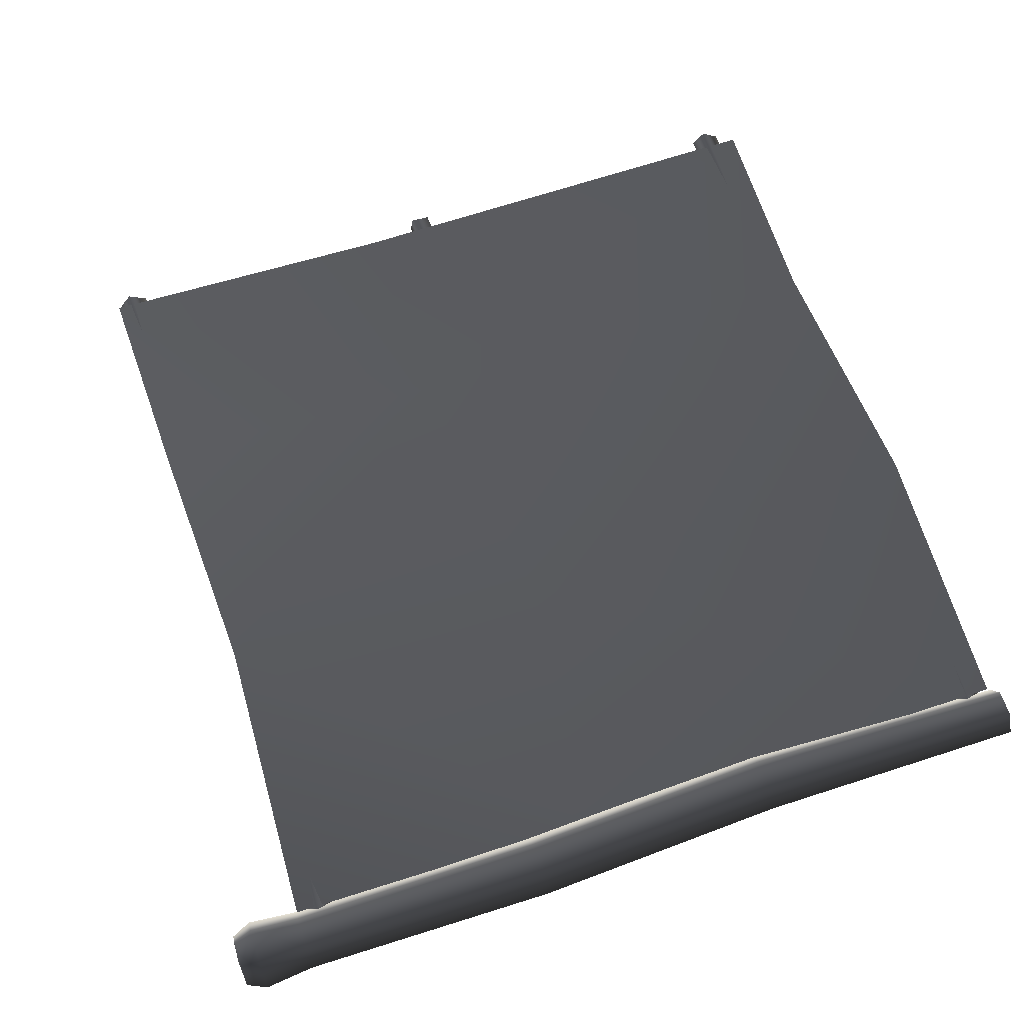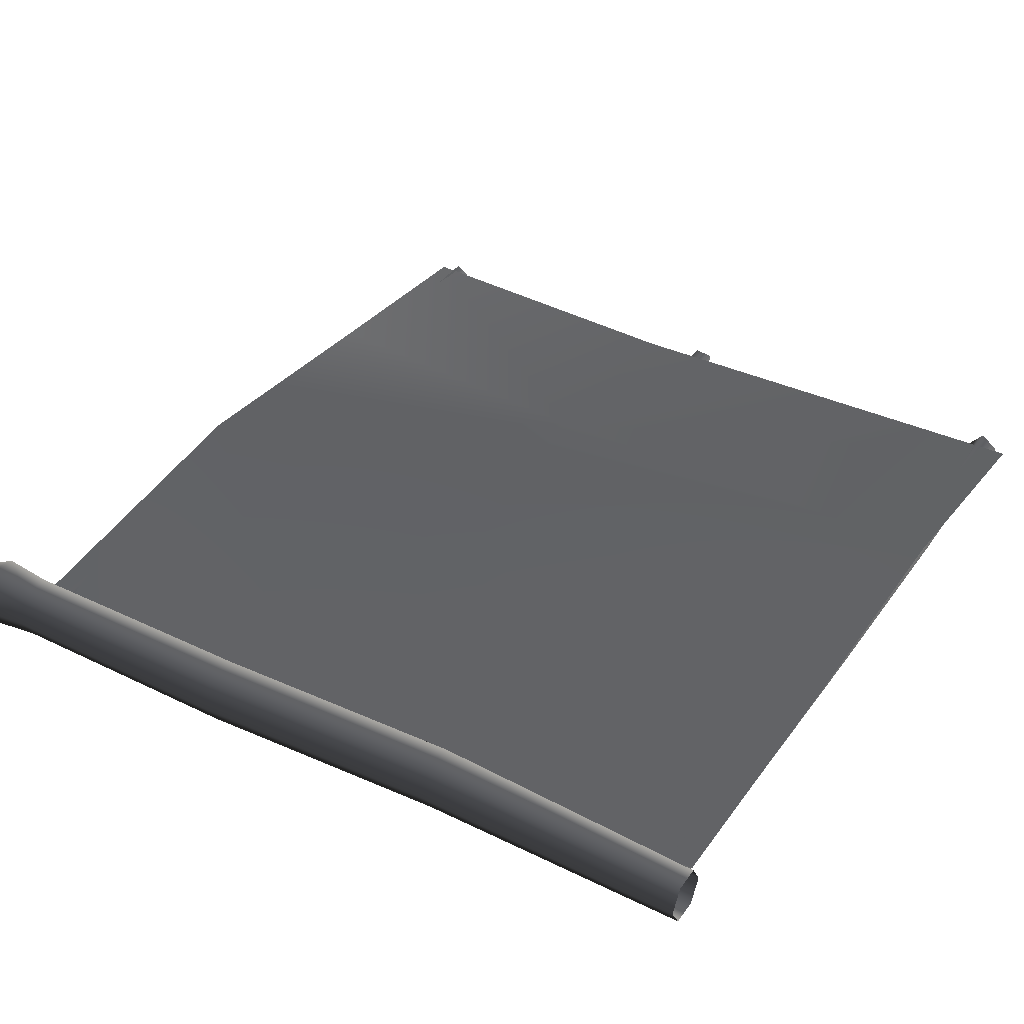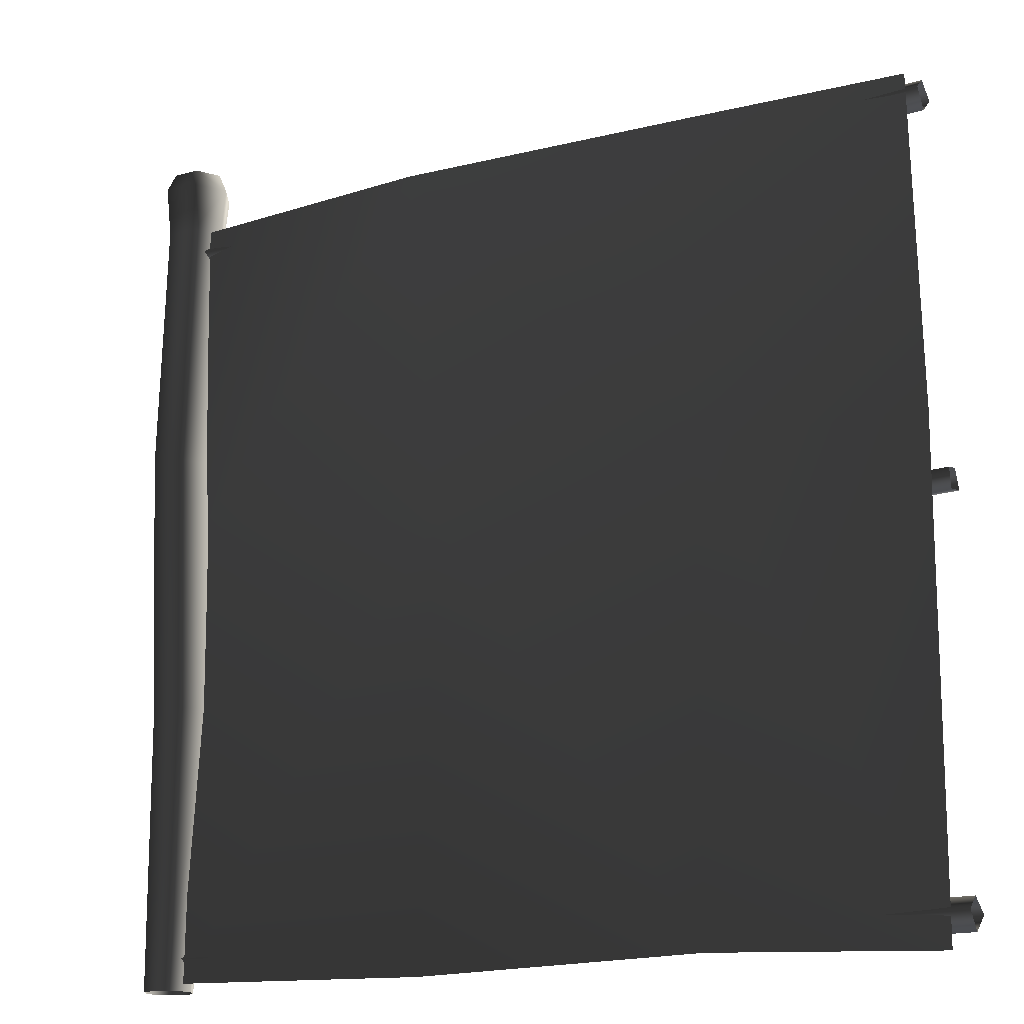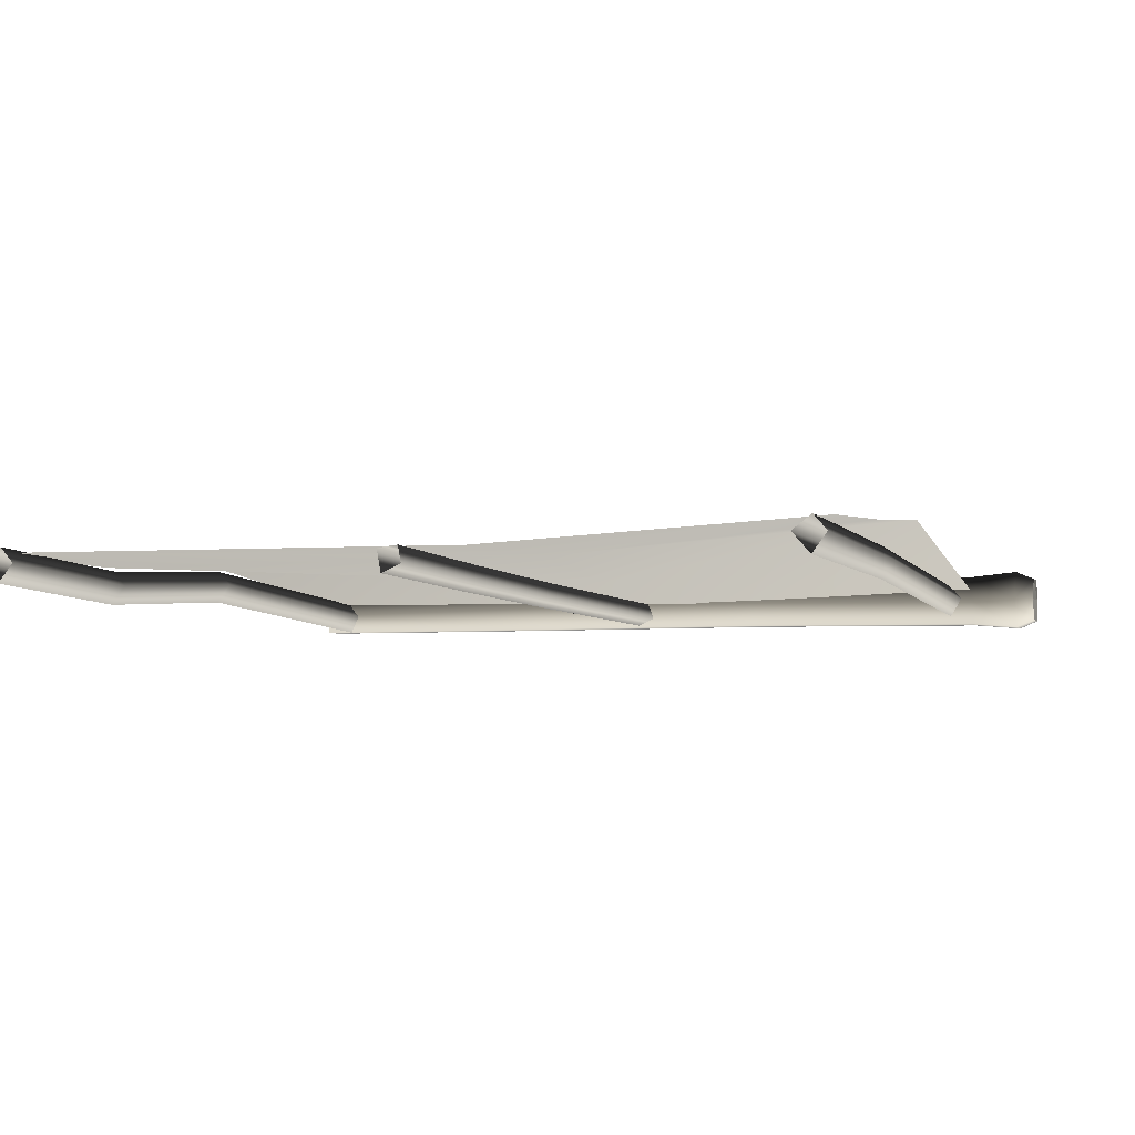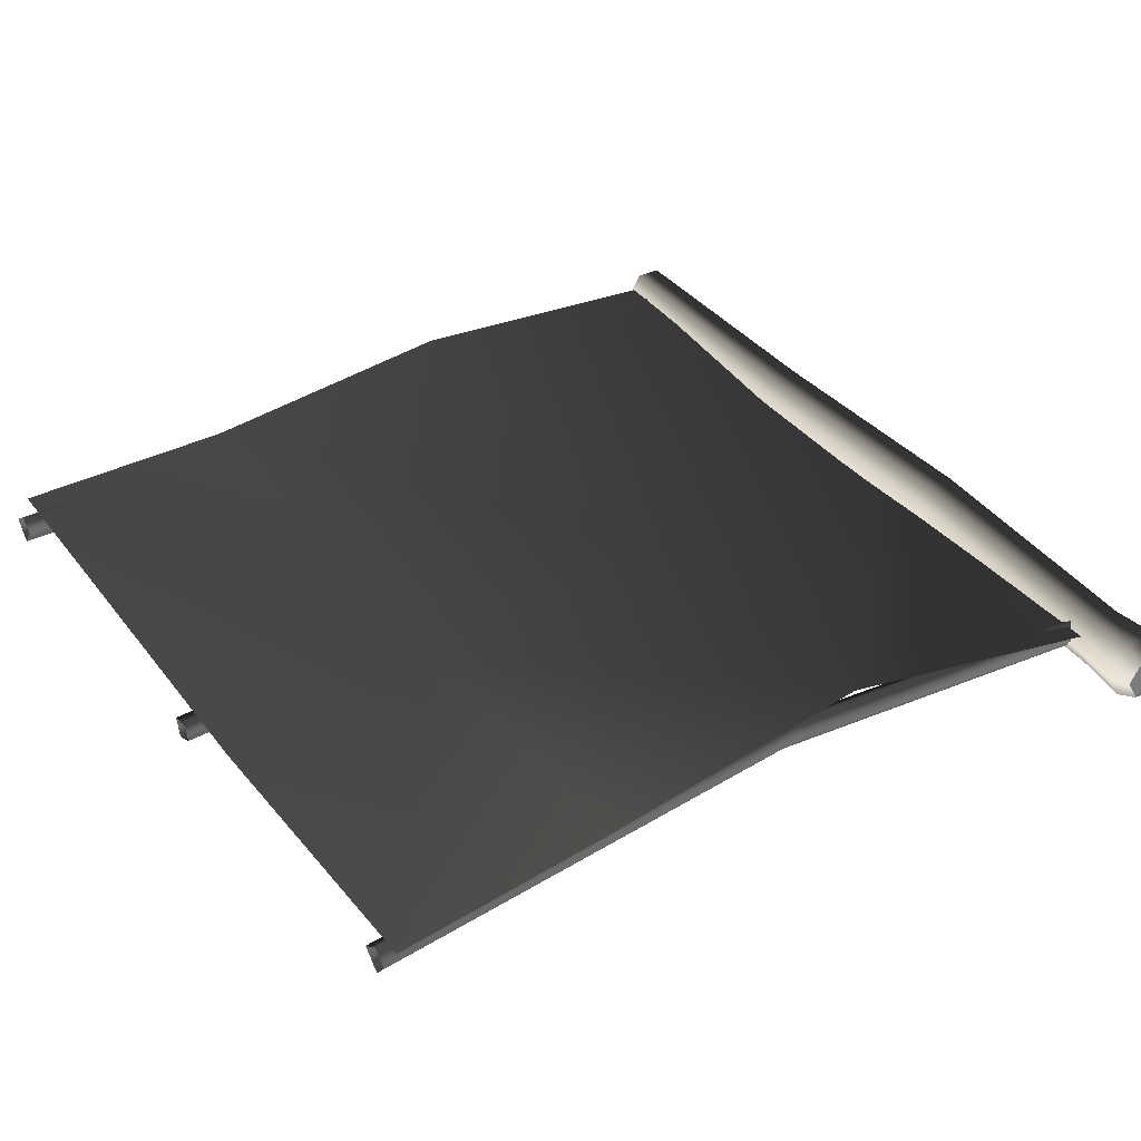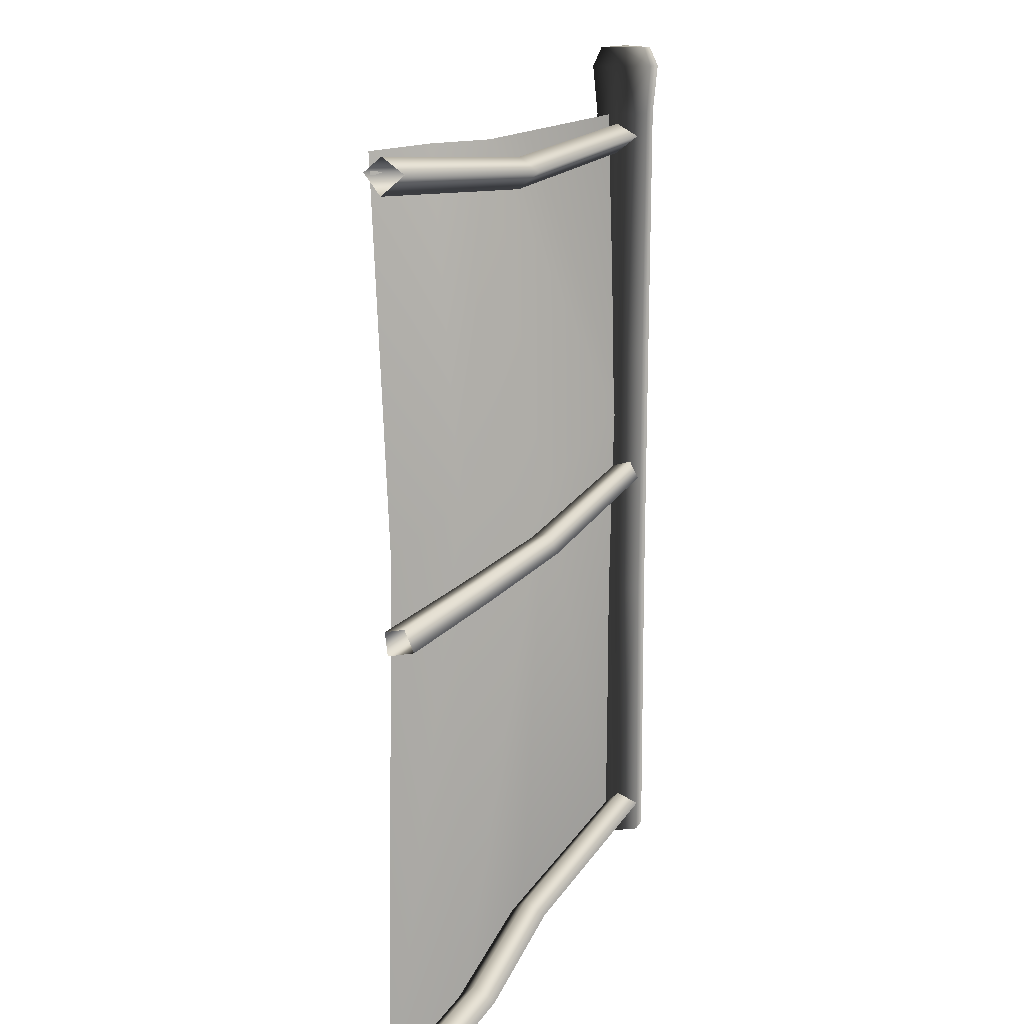
<metadata>
{"format":"obj","ext":"obj","renderer":"f3d","projection":"perspective","resolution":1024,"background":"white","views":[{"elev":63.3,"azim":-108.7,"up":"+Z"},{"elev":37.8,"azim":-58.5,"up":"+Z"},{"elev":-16.1,"azim":29.2,"up":"+Y"},{"elev":-4.9,"azim":107.7,"up":"+Z"},{"elev":38.2,"azim":146.8,"up":"+Z"},{"elev":11.0,"azim":105.5,"up":"+Y"}]}
</metadata>
<code>
v 0.03003 0.03248 -0.00899
v 0.8764 0.05417 0.05736
v 0.8762 0.01171 0.02511
v 0.0299 0.07563 0.02399
v 0.8761 0.08411 0.02311
v 0.03111 0.105 -0.01092
v 0.8757 0.05037 -0.02193
v 0.03147 0.07176 -0.05518
v 0.8762 0.01171 0.02511
v 0.03003 0.03248 -0.00899
v 1.467 0.02911 -0.0217
v 1.467 0.07216 0.0114
v 1.466 0.06825 -0.06781
v 1.467 0.02911 -0.0217
v 1.466 0.1017 -0.02359
v 1.971 0.03255 -0.008463
v 1.971 0.07538 0.02403
v 1.972 0.0716 -0.05521
v 1.971 0.03255 -0.008463
v 1.971 0.105 -0.01047
v 0.04168 0.948 -8.564e-05
v 0.8761 0.962 0.007239
v 0.876 0.9161 0.001025
v 0.04292 0.9942 0.005543
v 0.8762 0.9694 -0.03166
v 0.04335 1.001 -0.03286
v 0.876 0.9249 -0.0503
v 0.04222 0.9573 -0.05197
v 0.876 0.9161 0.001025
v 0.04168 0.948 -8.564e-05
v 1.467 0.9317 -0.002175
v 1.466 0.9778 0.003782
v 1.467 0.9408 -0.05375
v 1.467 0.9317 -0.002175
v 1.466 0.985 -0.0349
v 1.966 0.9477 -0.002753
v 1.965 0.9938 0.002963
v 1.966 0.9569 -0.05456
v 1.966 0.9477 -0.002753
v 1.965 1.001 -0.03552
v 0.0408 1.799 0.002973
v 0.8669 1.795 0.07641
v 0.867 1.753 0.04394
v 0.04123 1.842 0.03596
v 0.8672 1.825 0.04201
v 0.04313 1.871 0.001029
v 0.8673 1.791 -0.00291
v 0.04312 1.838 -0.04313
v 0.867 1.753 0.04394
v 0.0408 1.799 0.002973
v 1.951 1.806 0.007729
v 1.95 1.849 0.04058
v 1.949 1.845 -0.03857
v 1.951 1.806 0.007729
v 1.949 1.878 0.005756
v 0.06231 -4.42e-07 -3.593e-05
v 0.05109 0.6666 -0.05685
v 0.03109 -4.42e-07 -0.05392
v 0.08757 0.6665 0.006504
v -0.02216 0.6664 -0.05702
v -0.03107 -4.42e-07 -0.05381
v 0.03114 -4.42e-07 0.05394
v 0.05108 0.6663 0.06983
v -0.03112 -4.42e-07 0.05383
v -0.02213 0.6662 0.07
v -0.0621 -4.42e-07 -3.514e-05
v -0.05891 0.6662 0.006505
v -0.03107 -4.42e-07 -0.05381
v -0.02216 0.6664 -0.05702
v 0.02758 1.285 -0.05639
v 0.06549 1.285 0.009212
v -0.04808 1.284 -0.05623
v -0.08572 1.284 0.009211
v -0.04808 1.284 -0.05623
v -0.04803 1.284 0.07457
v 0.02752 1.285 0.07472
v 0.03697 1.895 -0.06377
v 0.07379 1.895 -2.098e-05
v -0.03667 1.895 -0.06382
v -0.07358 1.895 -2.158e-05
v -0.03667 1.895 -0.06382
v -0.03672 1.895 0.06386
v 0.03702 1.895 0.06381
v 0.043 2.013 -0.07426
v 0.08589 2.013 2.648e-05
v -0.04277 2.013 -0.07426
v -0.08566 2.013 2.545e-05
v -0.04277 2.013 -0.07426
v -0.04277 2.013 0.07431
v 0.043 2.013 0.07431
v 0.06415 2.059 2.592e-05
v 0.043 2.013 -0.07426
v 0.08589 2.013 2.648e-05
v 0.03213 2.059 -0.05543
v -0.04277 2.013 -0.07426
v -0.0319 2.059 -0.05543
v -0.08566 2.013 2.545e-05
v -0.06392 2.059 2.6e-05
v -0.04277 2.013 0.07431
v -0.0319 2.059 0.05548
v 0.043 2.013 0.07431
v 0.03213 2.059 0.05548
v 0.06415 2.059 2.592e-05
v 0.000113 2.064 2.686e-05
v 0.03213 2.059 -0.05543
v 0.03213 2.059 -0.05543
v 0.000113 2.064 2.686e-05
v -0.0319 2.059 -0.05543
v -0.0319 2.059 -0.05543
v 0.000113 2.064 2.686e-05
v -0.06392 2.059 2.6e-05
v -0.06392 2.059 2.6e-05
v 0.000113 2.064 2.686e-05
v -0.0319 2.059 0.05548
v -0.0319 2.059 0.05548
v 0.000113 2.064 2.686e-05
v 0.03213 2.059 0.05548
v 0.03213 2.059 0.05548
v 0.000113 2.064 2.686e-05
v 0.06415 2.059 2.592e-05
v 1.393 0.01854 0.02733
v 0.7263 1.049 0.01792
v 1.393 1.13 0.02568
v 0.7263 -0.003399 0.07426
v 1.927 -0.003399 0.01595
v 1.927 1.127 0.002062
v 0.7289 1.856 0.1515
v 0.05964 1.127 0.005317
v 0.06362 1.892 0.02856
v 1.391 1.877 0.08441
v 1.922 1.886 0.03982
v 0.05964 0.01667 0.02523
v 1.393 0.01854 0.02733
v 0.7263 1.049 0.01792
v 0.7263 -0.003399 0.07426
v 1.393 1.13 0.02568
v 1.927 -0.003399 0.01595
v 1.927 1.127 0.002062
v 0.7289 1.856 0.1515
v 0.05964 1.127 0.005317
v 0.06362 1.892 0.02856
v 1.391 1.877 0.08441
v 1.922 1.886 0.03982
v 0.05964 0.01667 0.02523
g fence_metal_A_11200_523
f 1 3 2
f 2 4 1
f 4 2 5
f 5 6 4
f 6 5 7
f 7 8 6
f 8 7 9
f 9 10 8
f 2 3 11
f 11 12 2
f 5 2 12
f 9 7 13
f 13 14 9
f 15 13 7
f 7 5 15
f 12 15 5
f 12 11 16
f 16 17 12
f 14 13 18
f 18 19 14
f 20 18 13
f 13 15 20
f 12 17 20
f 20 15 12
f 21 23 22
f 22 24 21
f 24 22 25
f 25 26 24
f 26 25 27
f 27 28 26
f 28 27 29
f 29 30 28
f 22 23 31
f 31 32 22
f 25 22 32
f 29 27 33
f 33 34 29
f 35 33 27
f 27 25 35
f 32 35 25
f 32 31 36
f 36 37 32
f 34 33 38
f 38 39 34
f 40 38 33
f 33 35 40
f 32 37 40
f 40 35 32
f 41 43 42
f 42 44 41
f 44 42 45
f 45 46 44
f 46 45 47
f 47 48 46
f 48 47 49
f 49 50 48
f 42 43 51
f 51 52 42
f 45 42 52
f 49 47 53
f 53 54 49
f 55 53 47
f 47 45 55
f 52 55 45
f 56 58 57
f 57 59 56
f 60 57 58
f 58 61 60
f 62 56 59
f 59 63 62
f 64 62 63
f 63 65 64
f 66 64 65
f 65 67 66
f 68 66 67
f 67 69 68
f 59 57 70
f 70 71 59
f 63 59 71
f 57 60 72
f 72 70 57
f 69 67 73
f 73 74 69
f 67 65 75
f 75 73 67
f 65 63 76
f 76 75 65
f 71 76 63
f 71 70 77
f 77 78 71
f 76 71 78
f 70 72 79
f 79 77 70
f 74 73 80
f 80 81 74
f 73 75 82
f 82 80 73
f 75 76 83
f 83 82 75
f 78 83 76
f 78 77 84
f 84 85 78
f 83 78 85
f 77 79 86
f 86 84 77
f 81 80 87
f 87 88 81
f 80 82 89
f 89 87 80
f 82 83 90
f 90 89 82
f 85 90 83
f 91 93 92
f 92 94 91
f 94 92 95
f 95 96 94
f 96 95 97
f 97 98 96
f 98 97 99
f 99 100 98
f 100 99 101
f 101 102 100
f 102 101 93
f 93 91 102
f 103 105 104
f 106 108 107
f 109 111 110
f 112 114 113
f 115 117 116
f 118 120 119
f 121 123 122
f 122 124 121
f 123 121 125
f 125 126 123
f 127 122 123
f 128 122 127
f 127 129 128
f 123 130 127
f 131 130 123
f 123 126 131
f 132 124 122
f 122 128 132
f 133 135 134
f 134 136 133
f 137 133 136
f 136 138 137
f 136 134 139
f 139 134 140
f 140 141 139
f 139 142 136
f 143 138 136
f 136 142 143
f 144 140 134
f 134 135 144

</code>
